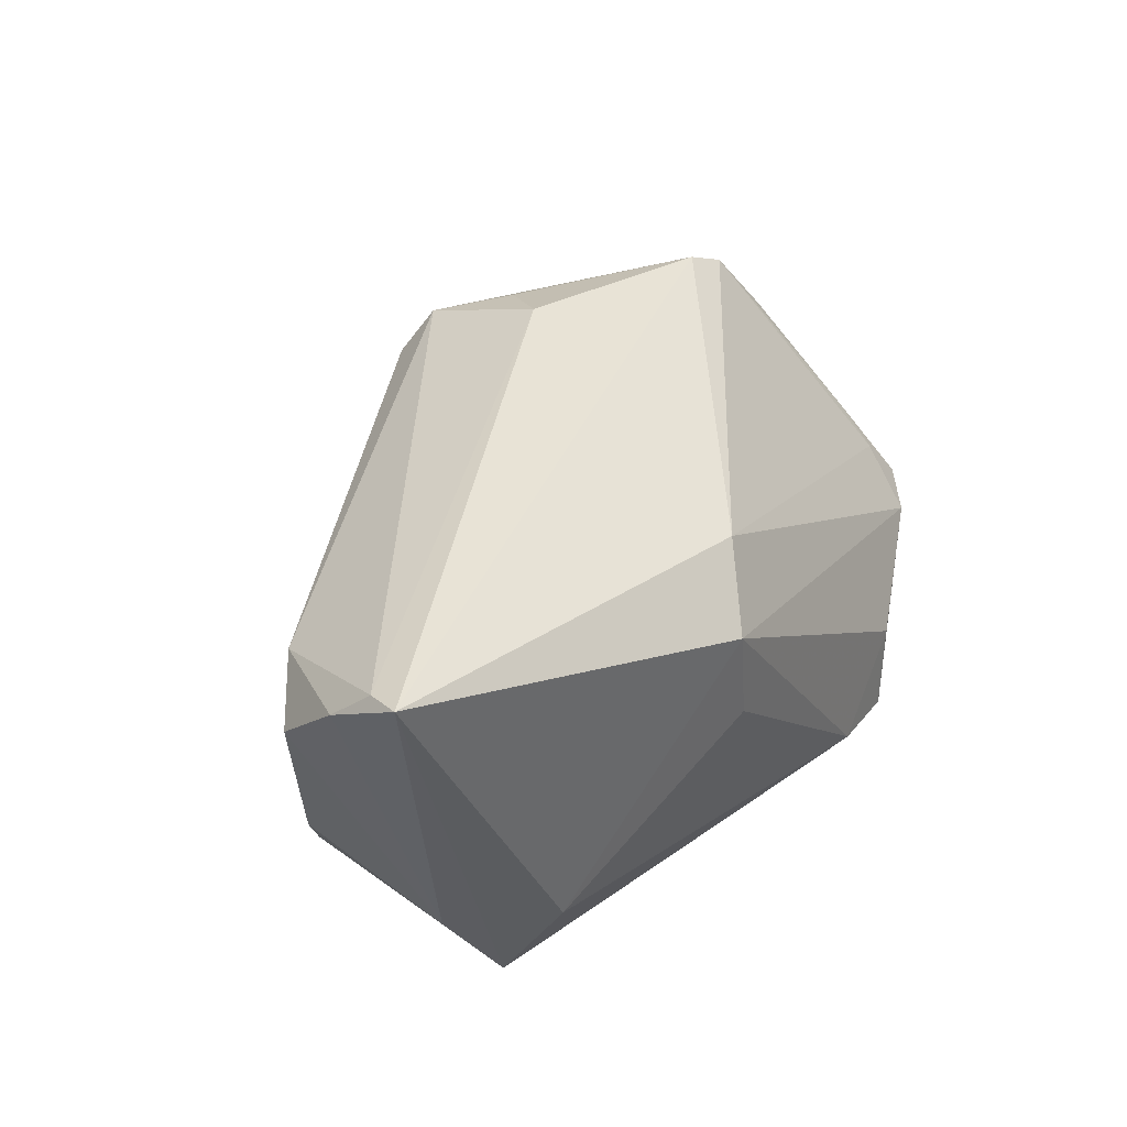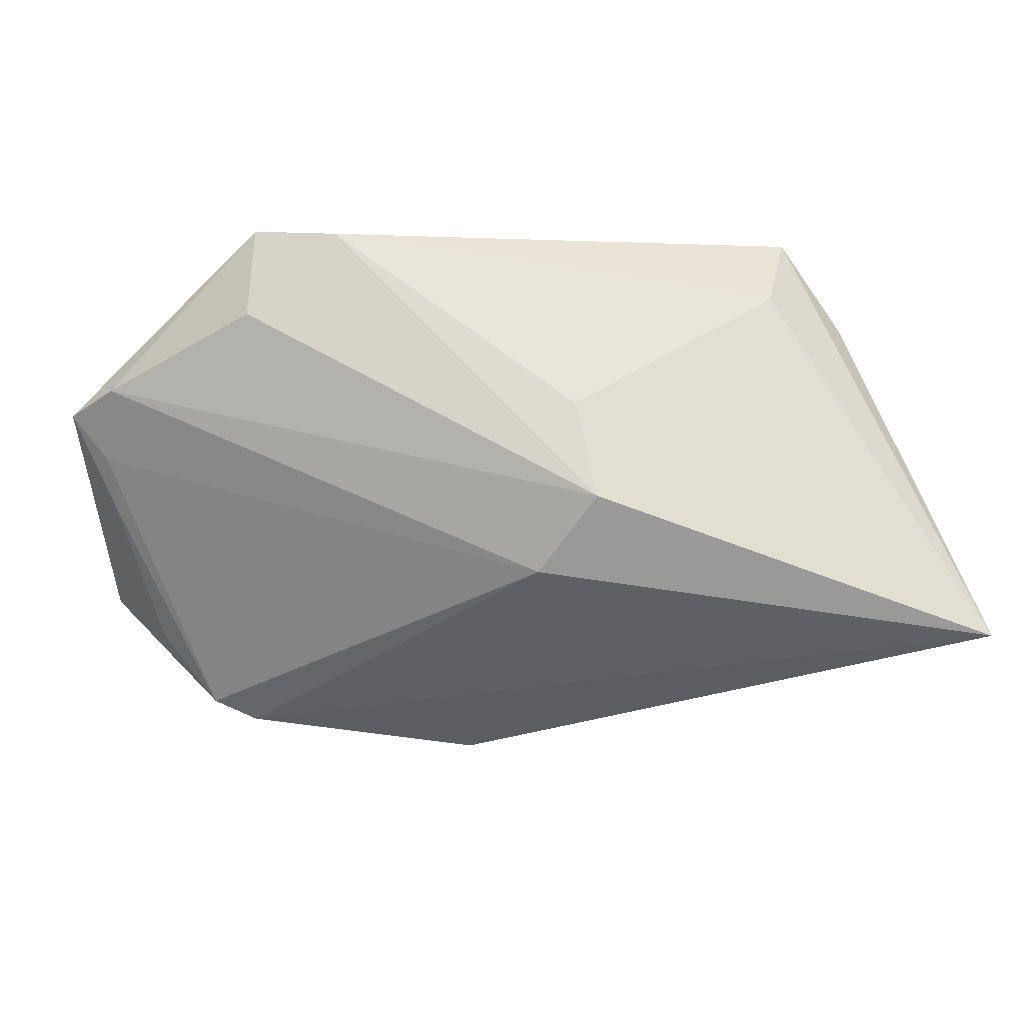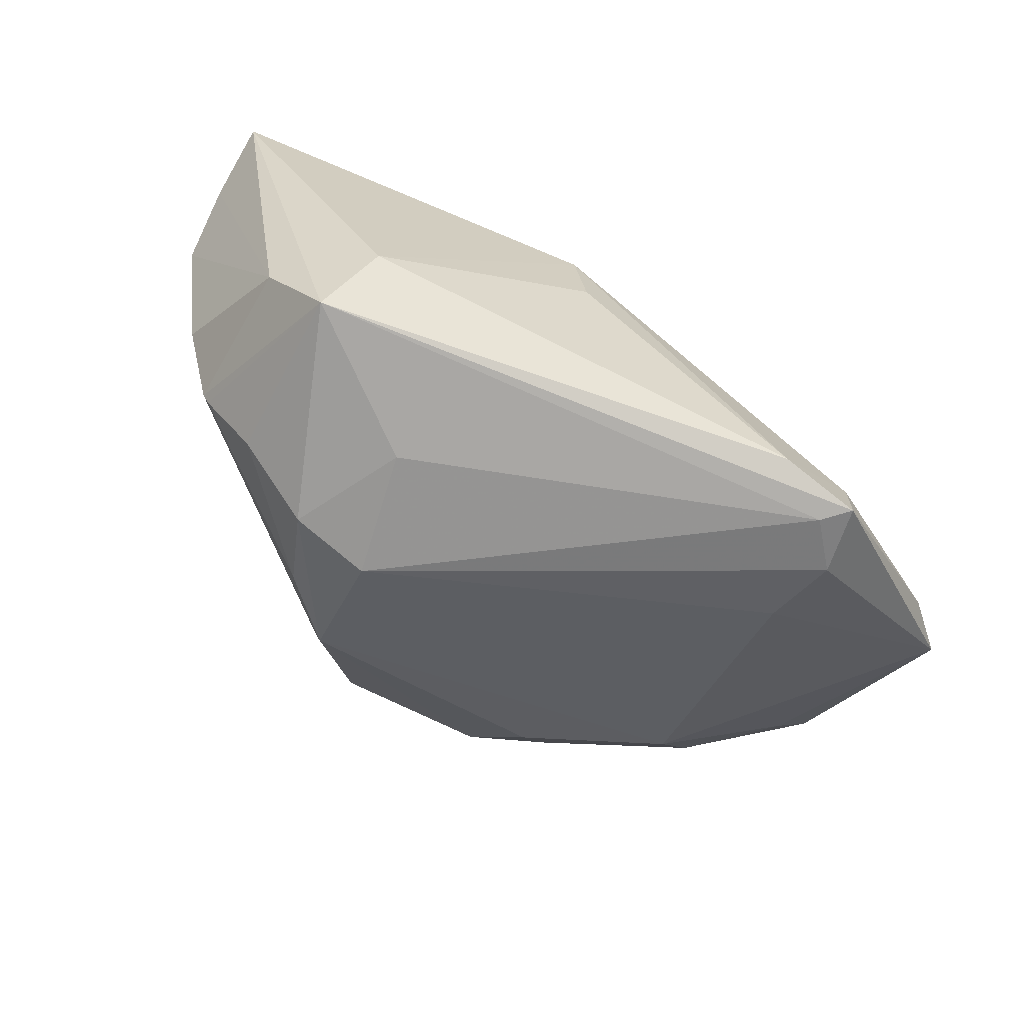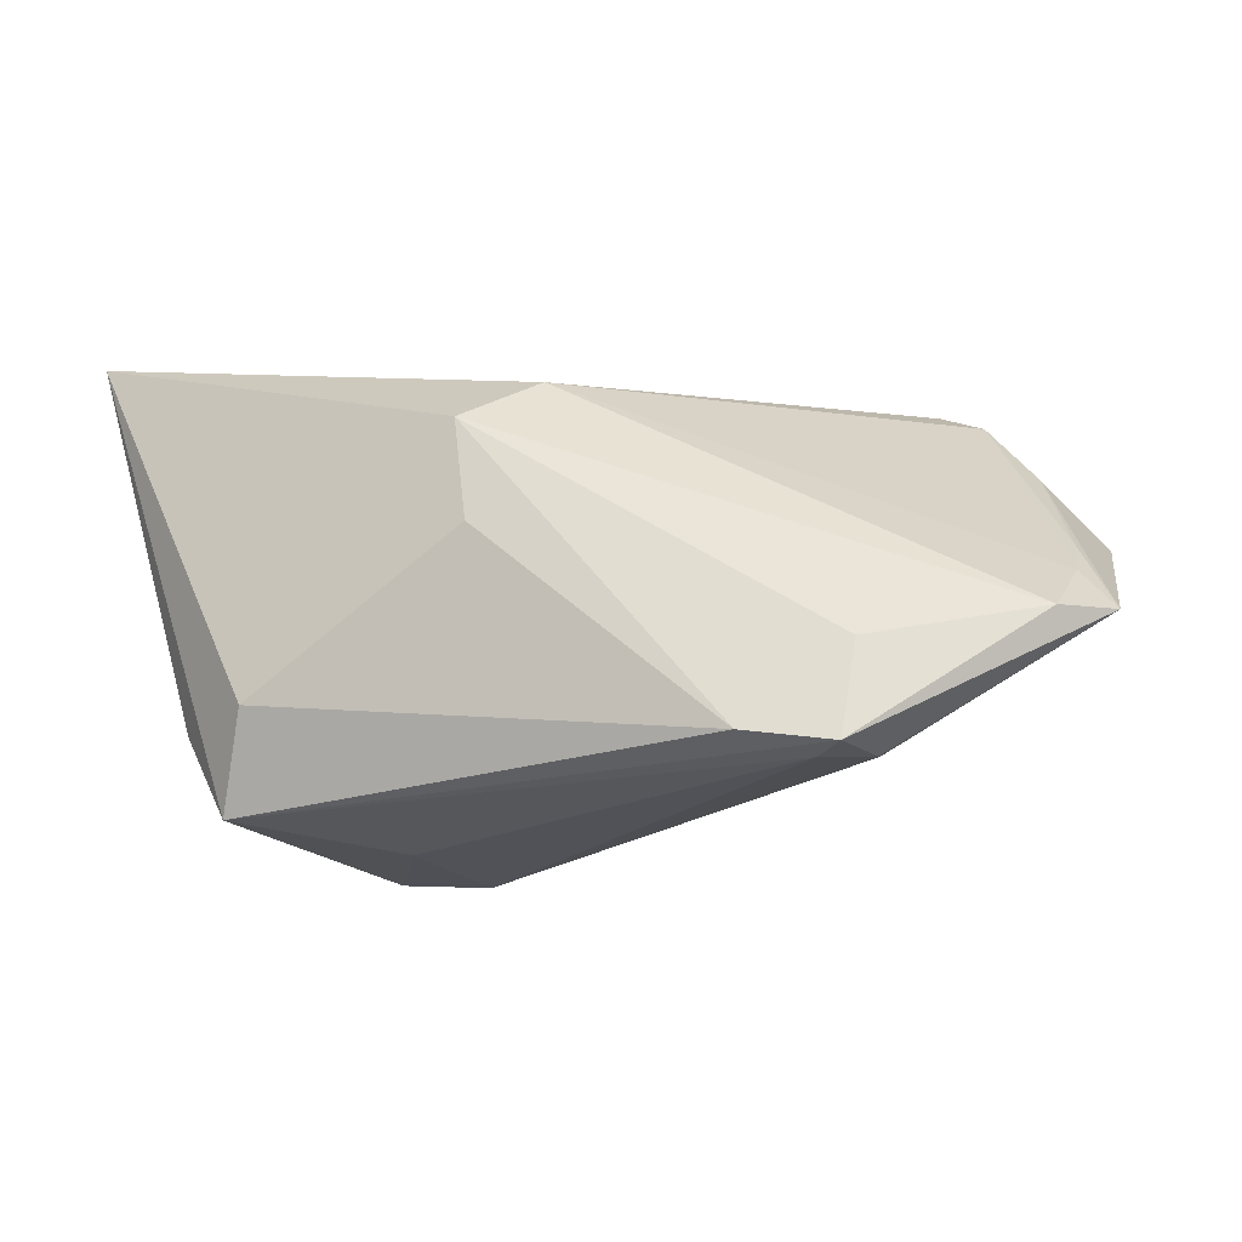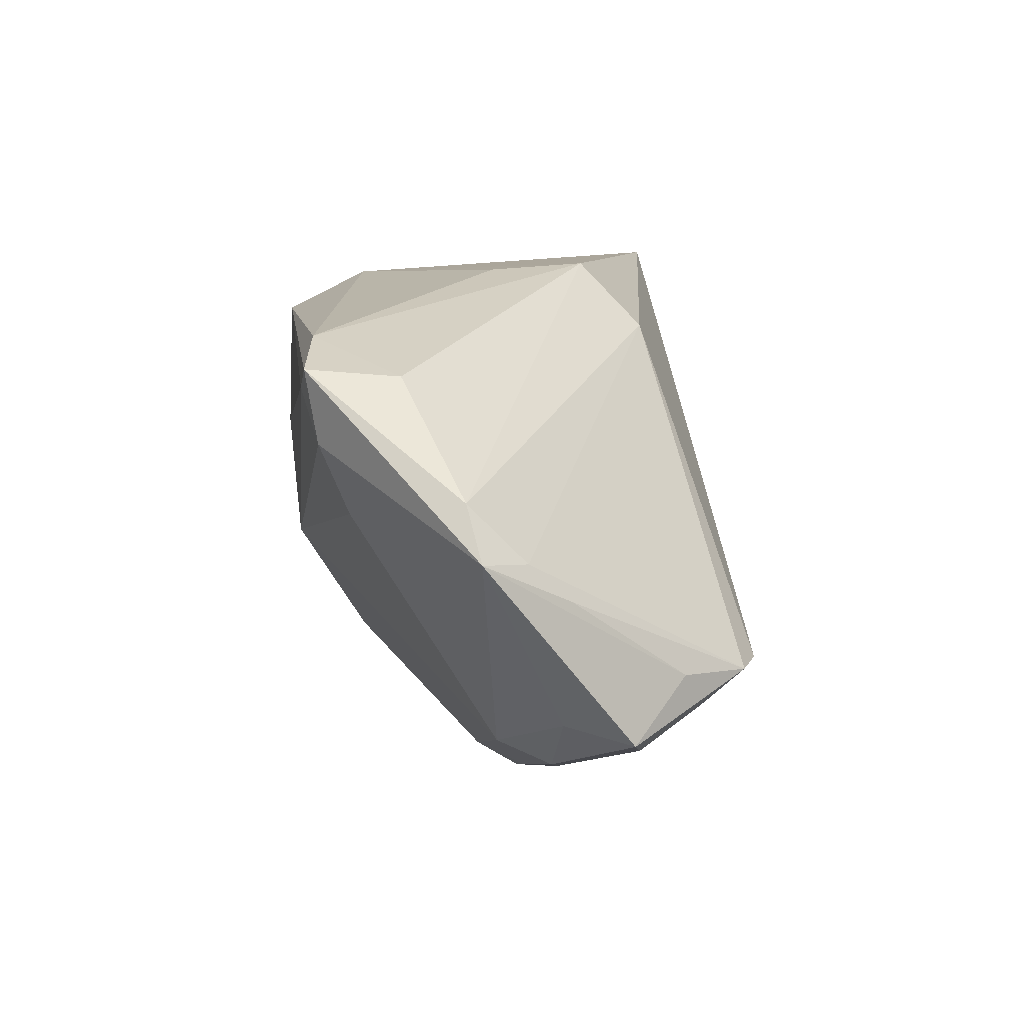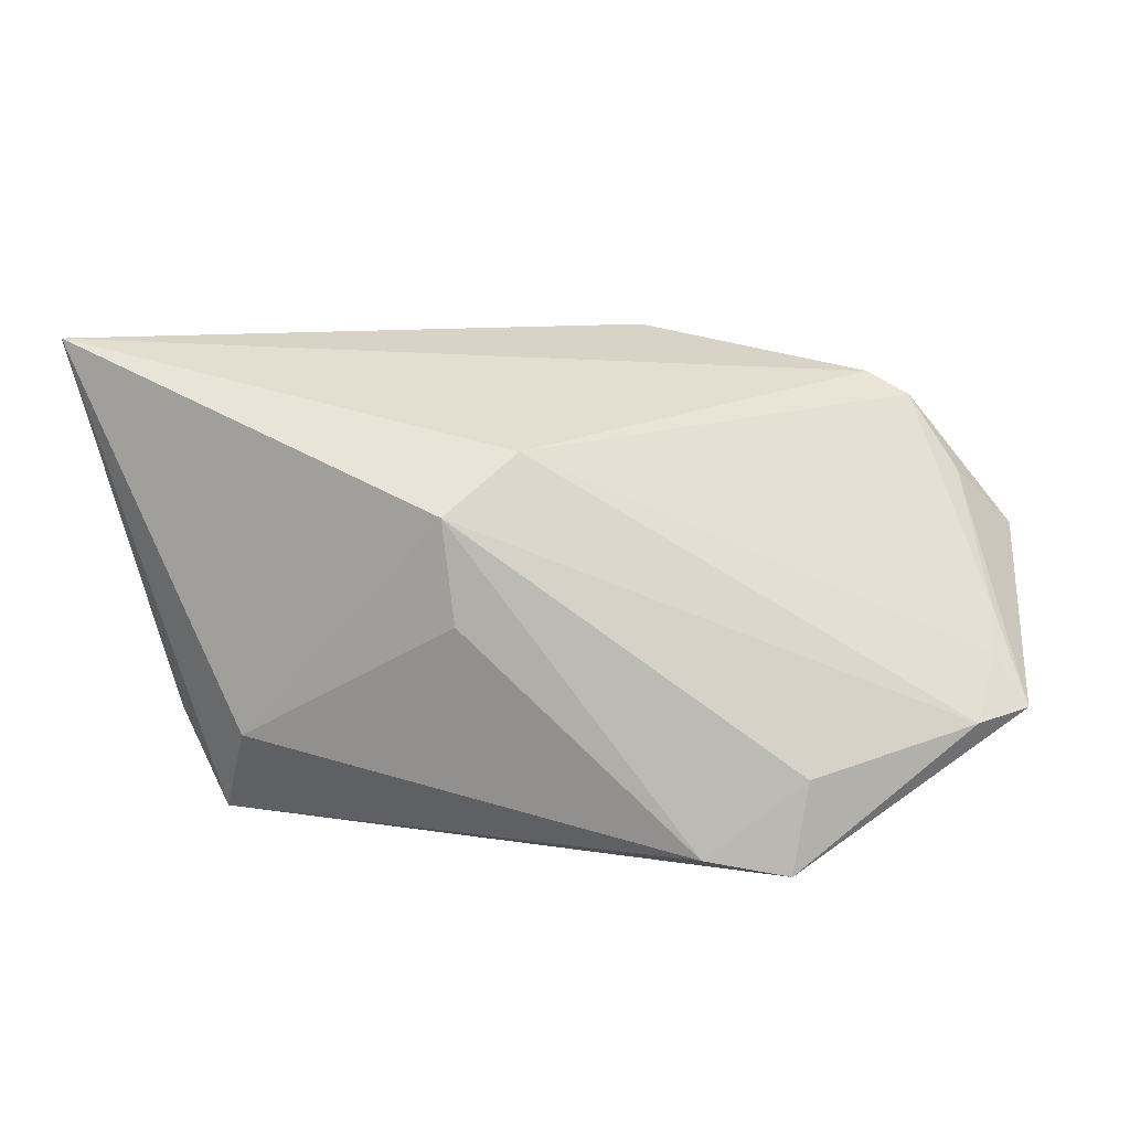
<metadata>
{"format":"obj","ext":"obj","renderer":"f3d","projection":"perspective","resolution":1024,"background":"white","views":[{"elev":39.6,"azim":126.4,"up":"+Z"},{"elev":69.3,"azim":-5.1,"up":"+Y"},{"elev":-69.7,"azim":148.8,"up":"+Z"},{"elev":-23.9,"azim":-164.7,"up":"+Z"},{"elev":21.3,"azim":-99.1,"up":"+Y"},{"elev":10.5,"azim":-172.0,"up":"+Z"}]}
</metadata>
<code>
v 0.03726 0.01617 -0.02741
v 0.04266 -0.006873 -0.01437
v -0.01086 -0.01483 0.0306
v -0.02425 -0.03272 0.002971
v 0.03341 0.02238 -0.01666
v 0.01324 -0.03091 -0.009514
v -0.01895 -0.03372 0.00679
v -0.05179 -0.006587 0.01346
v 0.04096 -0.00997 0.01471
v -0.02477 -0.03179 -0.001648
v -0.0006213 0.02206 0.01845
v 0.04362 -0.006679 -0.01322
v 0.02194 -0.01947 -0.02224
v -0.03327 0.02801 -0.02959
v -0.03549 0.01928 -0.02835
v 0.05419 0.0135 0.02924
v 0.004829 -0.03687 -0.004444
v 0.0464 -0.005604 0.01981
v -0.03501 0.02709 -0.01823
v 0.01409 -0.02684 -0.01954
v 0.04393 0.01251 -0.01571
v 0.005823 0.02905 -0.001112
v 0.007318 0.02905 0.01159
v -0.05428 0.01792 -0.01316
v -0.04552 -0.009415 0.02254
v 0.01551 -0.01172 -0.02842
v -0.01074 -0.03123 0.02415
v -0.03028 0.02485 -0.02988
v -0.04364 -0.0149 0.0177
v 0.01948 0.004175 -0.02914
v -0.01514 -0.03685 -0.00114
v -0.05285 -0.01164 -0.00154
v 0.05547 0.008783 0.02478
v -0.06033 0.01283 -0.01223
v -0.02286 0.02905 -0.02778
v -0.03415 0.009637 -0.02475
v -0.006273 -0.0331 0.0196
v -0.01669 -0.02259 0.02677
v -0.03797 -0.02074 -0.007312
v -0.02021 -0.03029 -0.007239
v -0.04019 -0.01045 0.02527
v -0.0431 -0.02202 -0.001161
v 0.04882 -0.002945 -0.00437
v 0.05572 0.01803 0.0306
v 0.02587 -0.01004 -0.02779
v -0.05086 -0.01682 0.008297
v -0.05615 0.01088 -0.006358
v -0.05595 0.005797 -0.001239
v 0.05444 0.0006628 0.01691
v -0.0588 -0.01194 0.005936
v 0.03596 -0.006342 -0.02232
f 1 44 21
f 1 5 44
f 23 11 44
f 44 5 23
f 23 24 11
f 17 31 20
f 21 44 33
f 12 1 21
f 21 43 12
f 35 1 14
f 5 1 35
f 14 24 19
f 24 23 19
f 19 35 14
f 23 35 19
f 11 24 47
f 44 11 41
f 36 15 26
f 20 39 26
f 26 39 36
f 46 4 27
f 7 31 27
f 27 4 7
f 7 4 31
f 34 47 24
f 34 24 14
f 14 15 34
f 34 15 36
f 36 39 34
f 50 8 34
f 42 46 50
f 4 46 42
f 20 31 40
f 40 39 20
f 16 33 44
f 18 16 27
f 33 16 18
f 22 23 5
f 5 35 22
f 22 35 23
f 44 41 3
f 3 16 44
f 27 16 3
f 11 47 25
f 25 41 11
f 25 8 50
f 50 46 25
f 27 41 25
f 20 26 45
f 1 45 30
f 30 45 26
f 28 15 14
f 28 26 15
f 28 30 26
f 14 1 28
f 1 30 28
f 50 34 32
f 32 34 39
f 32 42 50
f 39 42 32
f 31 4 10
f 4 42 10
f 10 40 31
f 10 42 39
f 39 40 10
f 37 18 27
f 17 18 37
f 27 31 37
f 31 17 37
f 33 18 49
f 49 43 21
f 21 33 49
f 38 41 27
f 27 3 38
f 38 3 41
f 47 34 48
f 48 25 47
f 48 34 8
f 8 25 48
f 29 46 27
f 27 25 29
f 29 25 46
f 13 12 20
f 20 45 13
f 43 49 9
f 9 18 17
f 9 49 18
f 51 13 45
f 51 45 1
f 6 9 17
f 6 12 43
f 43 9 6
f 6 17 20
f 20 12 6
f 12 13 2
f 13 51 2
f 1 12 2
f 2 51 1

</code>
